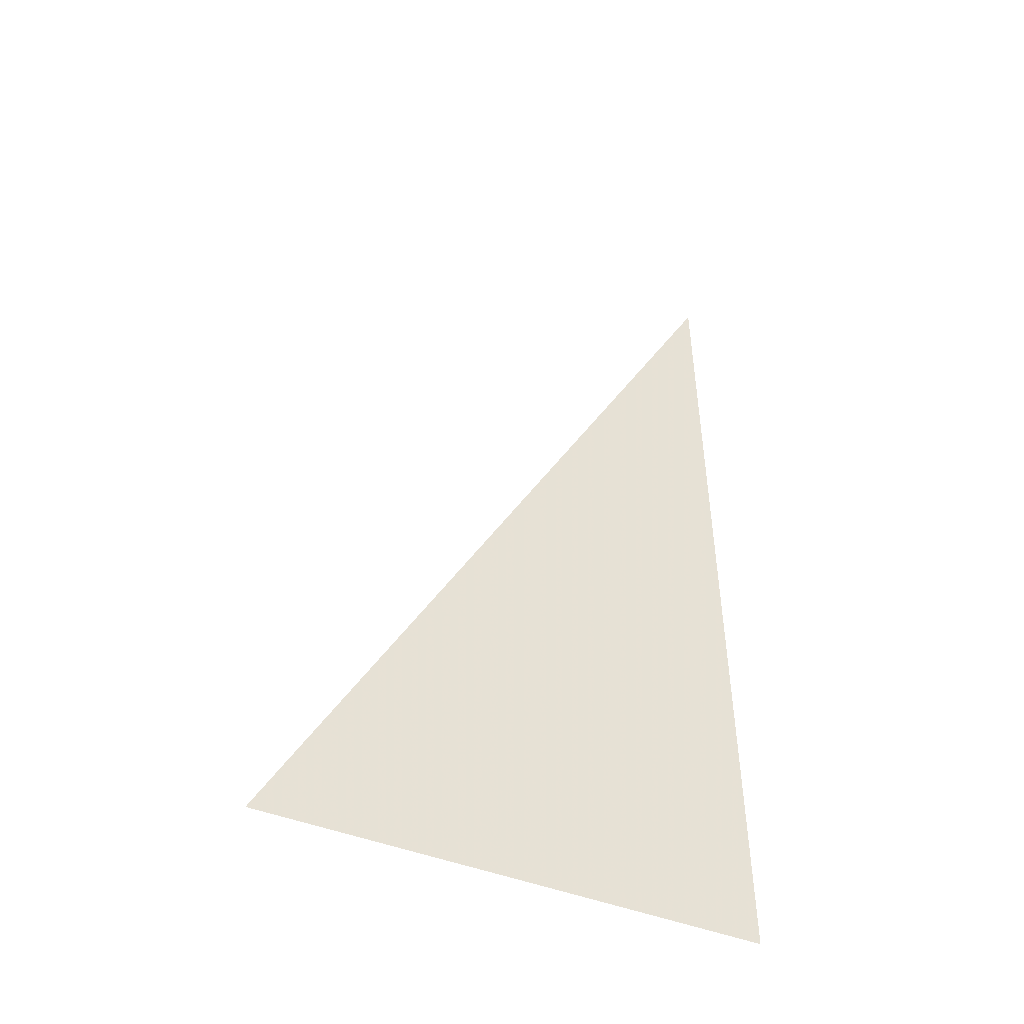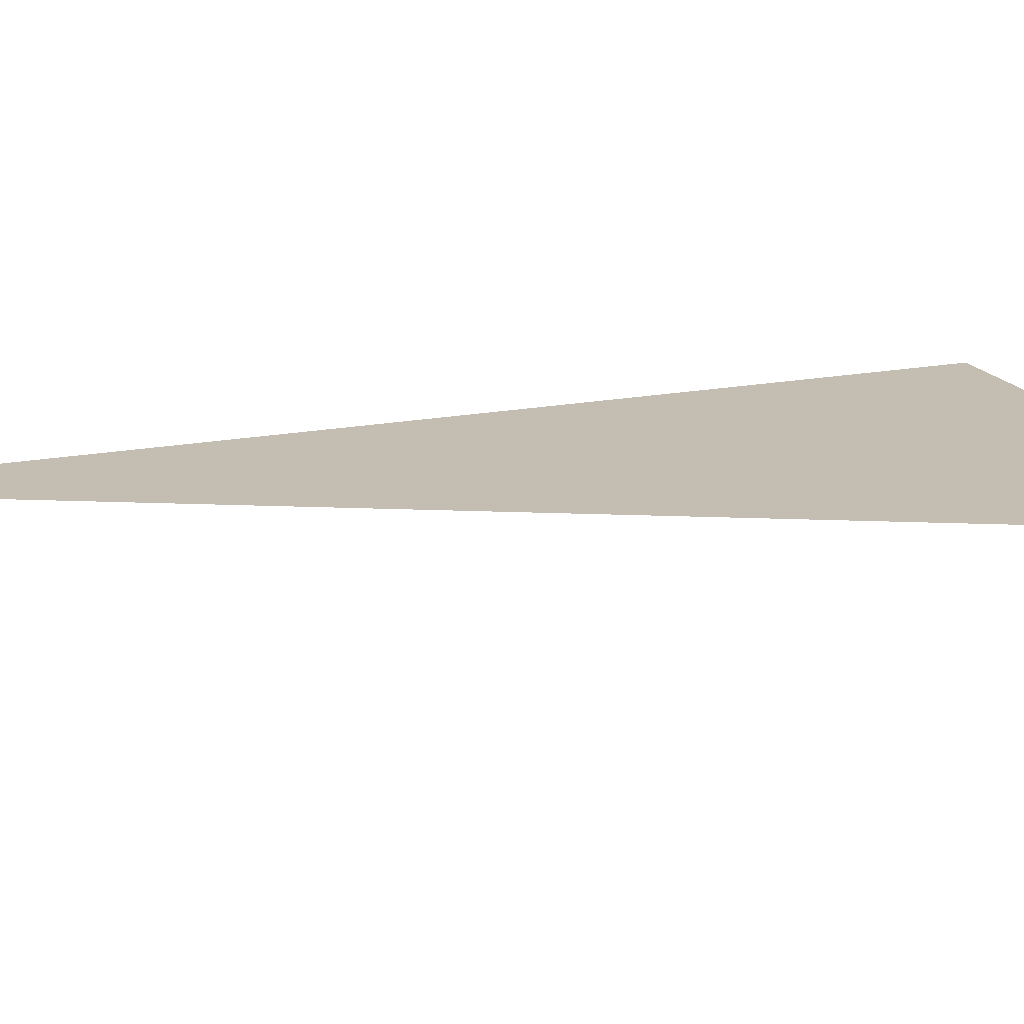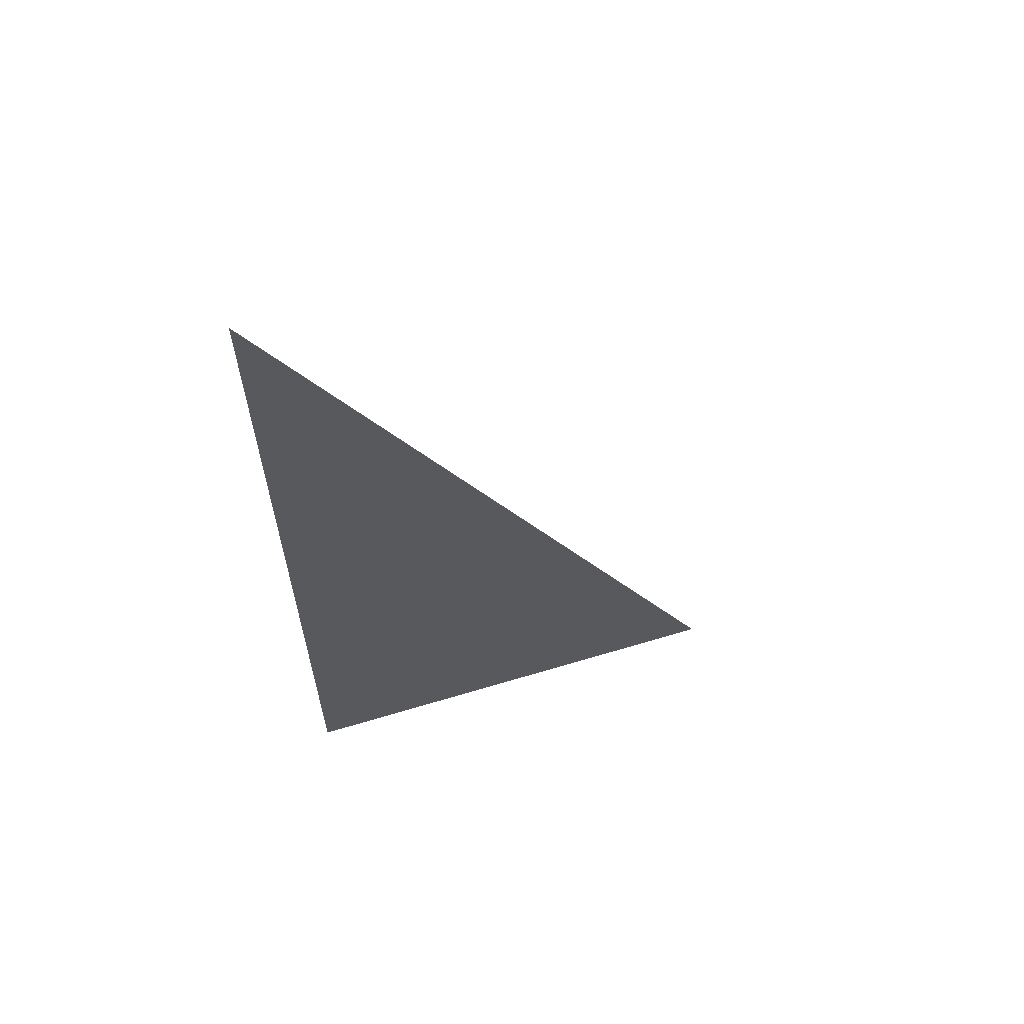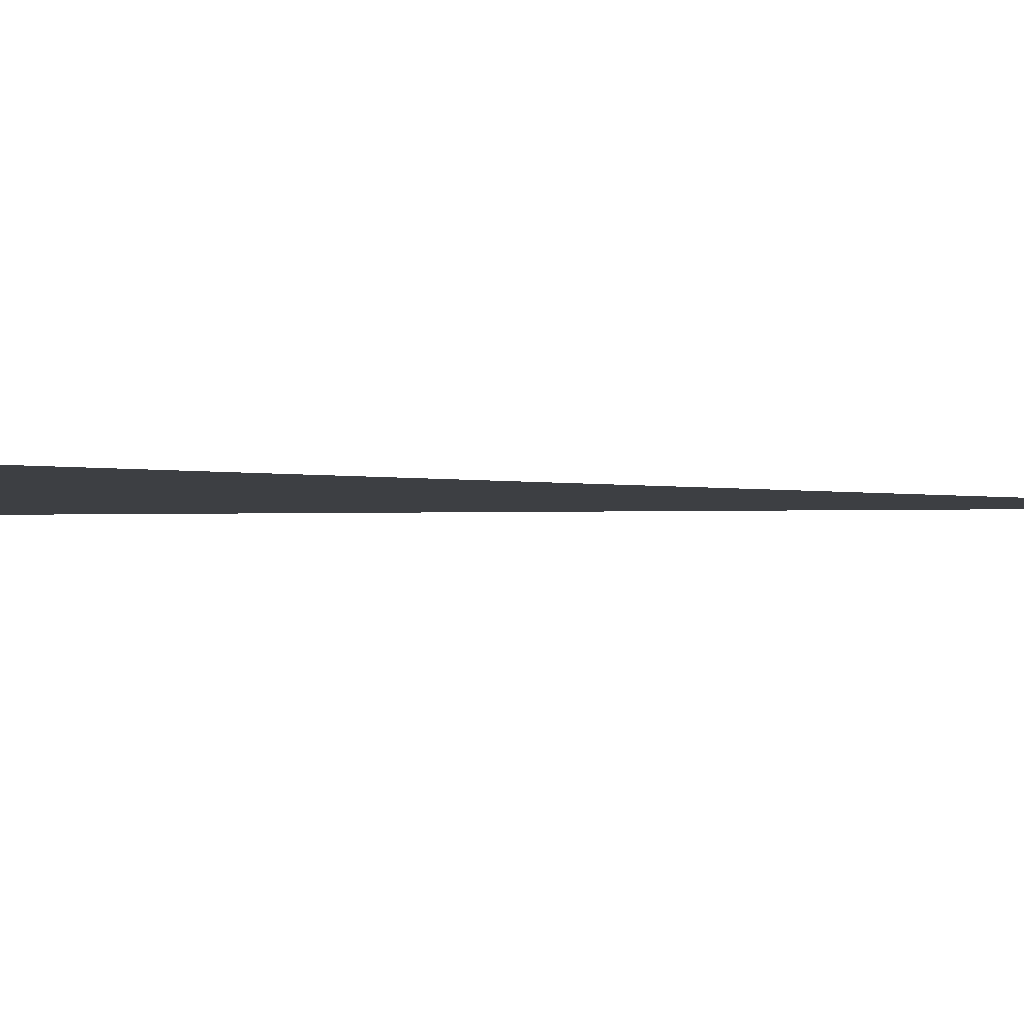
<metadata>
{"format":"obj","ext":"obj","renderer":"f3d","projection":"perspective","resolution":1024,"background":"white","views":[{"elev":-49.2,"azim":-22.7,"up":"+Y"},{"elev":17.2,"azim":-111.6,"up":"+Z"},{"elev":63.9,"azim":163.1,"up":"+Y"},{"elev":-4.0,"azim":68.0,"up":"+Z"}]}
</metadata>
<code>
v 4506 -51.2 -2576
v 4557 51.2 -2576
v 4557 -51.2 -2576
v 4506 -51.2 -2576
v 4557 -51.2 -2576
v 4506 -51.2 -2576
f 1 2 3
f 4 5 6

</code>
